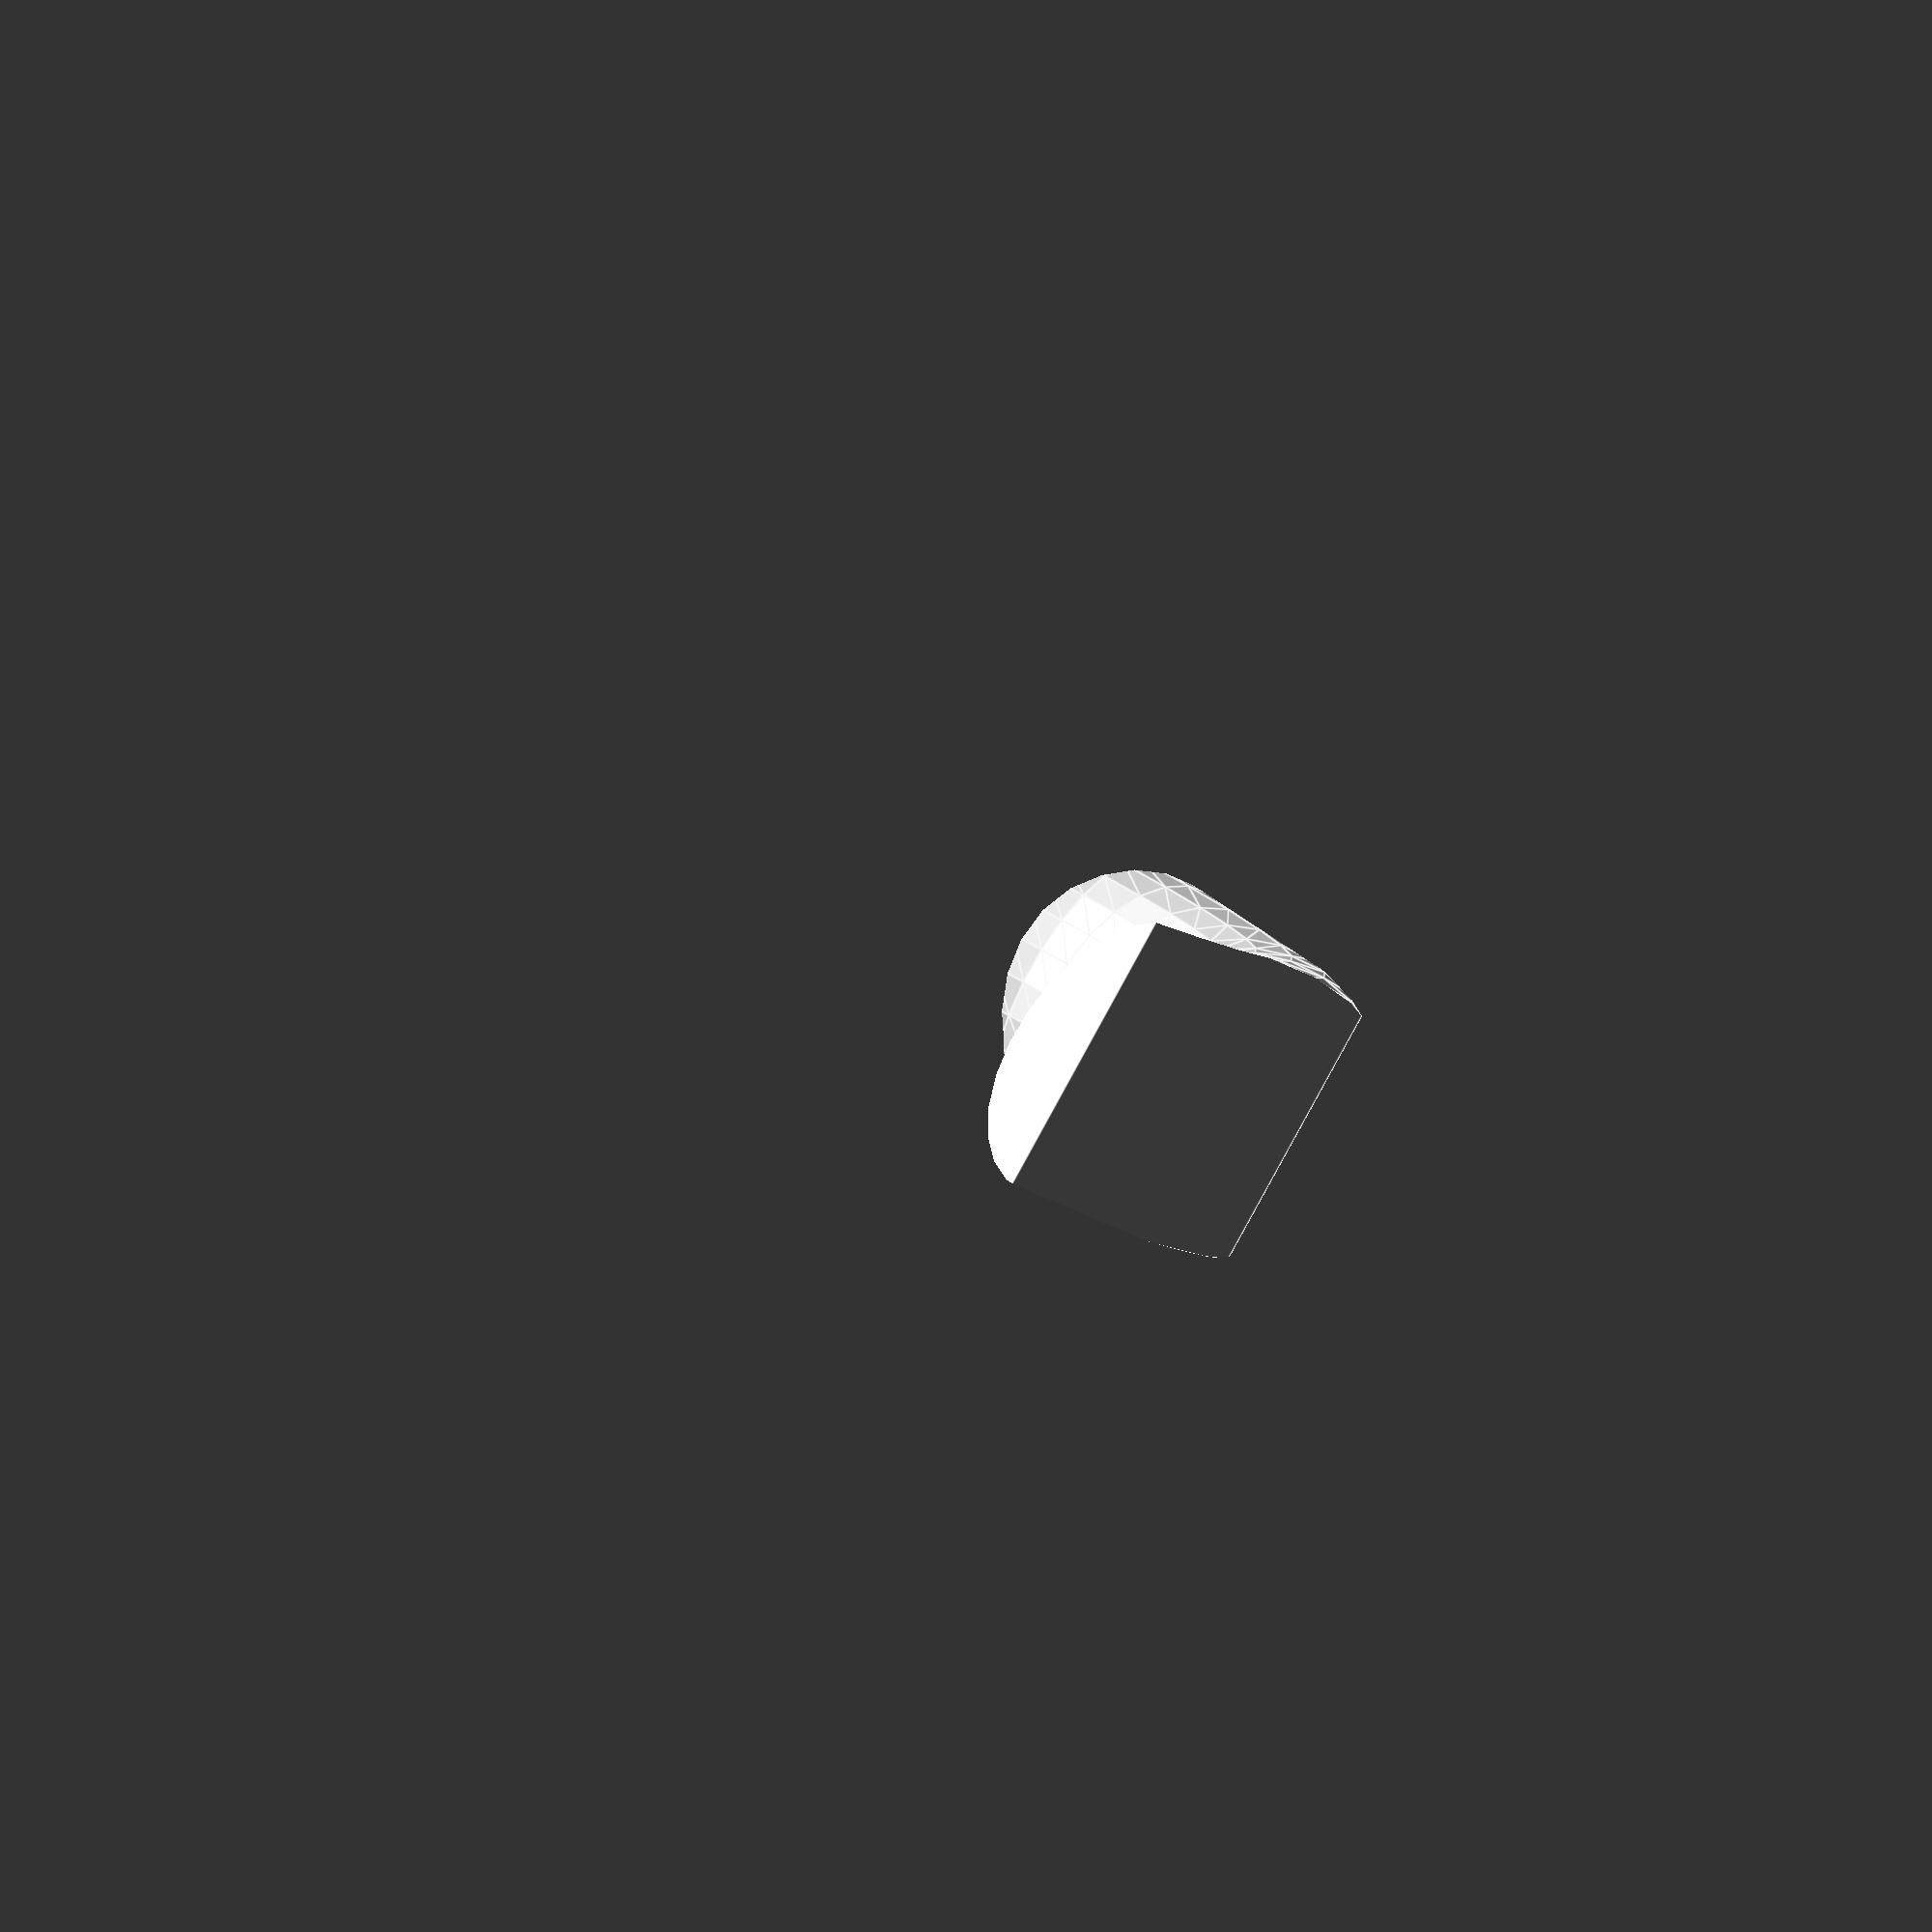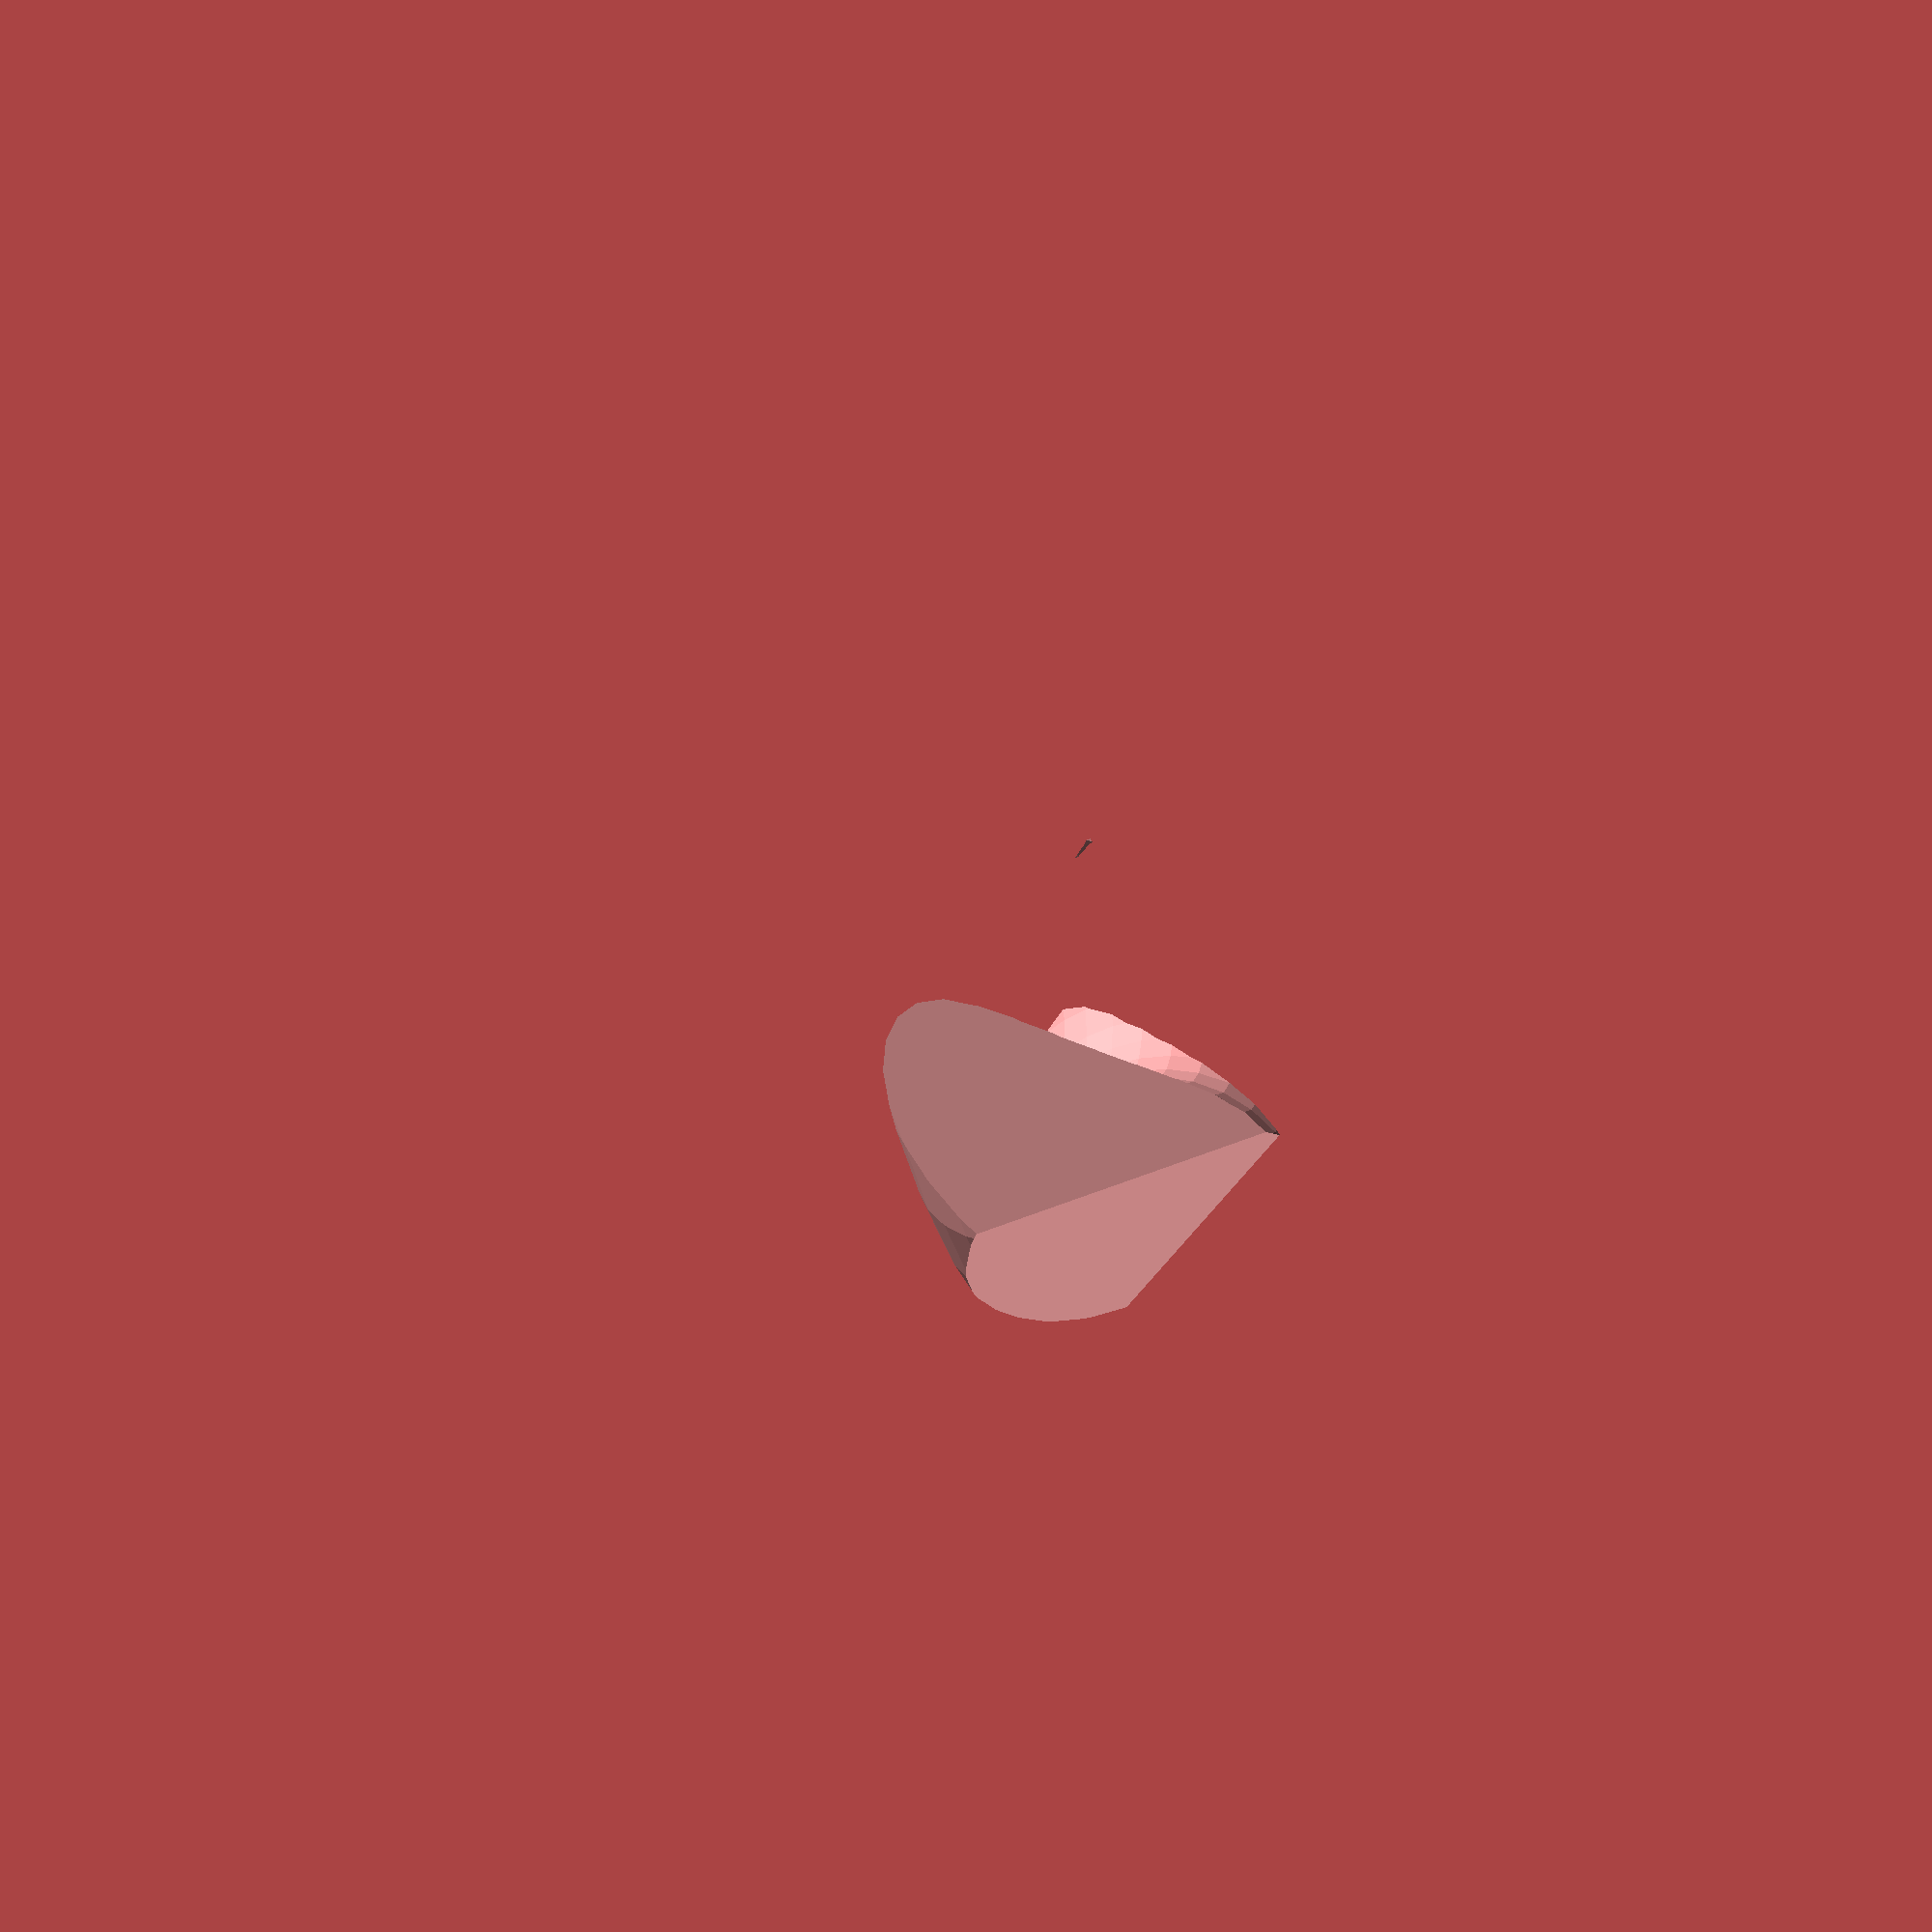
<openscad>

 
intersection (){
rotate(rands(-60,60,3))translate(rands(-10,10,3))cube(rands(10,40,3),center=true );
rotate(rands(-60,60,3))translate(rands(-10,10,3))torus(rands(10,20,1) [0],rands(3,10,1) [0]) ;
}
 


module torus(a,b)                  {
    
    rotate_extrude(convexity=100)translate([a,0,0])circle(b);
    }
</openscad>
<views>
elev=248.0 azim=301.7 roll=71.7 proj=o view=edges
elev=78.3 azim=309.8 roll=279.0 proj=p view=solid
</views>
